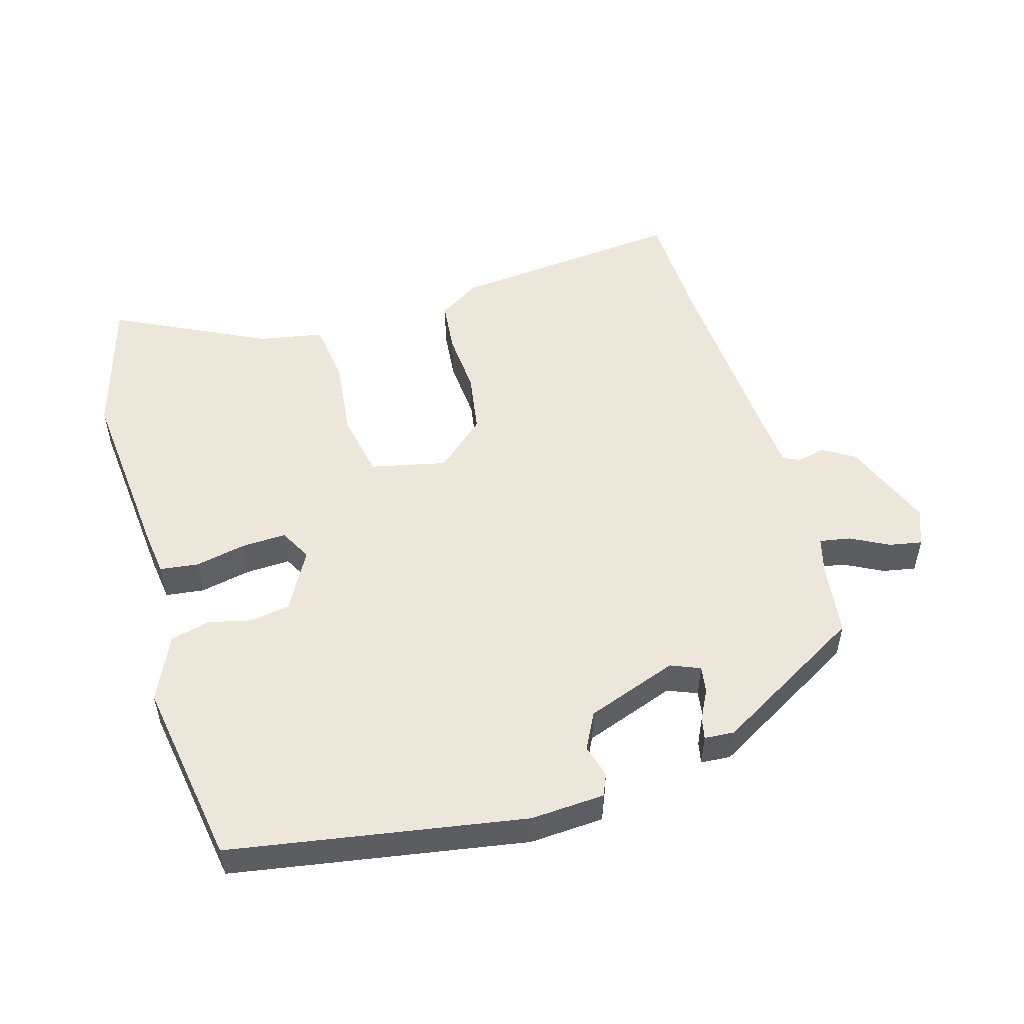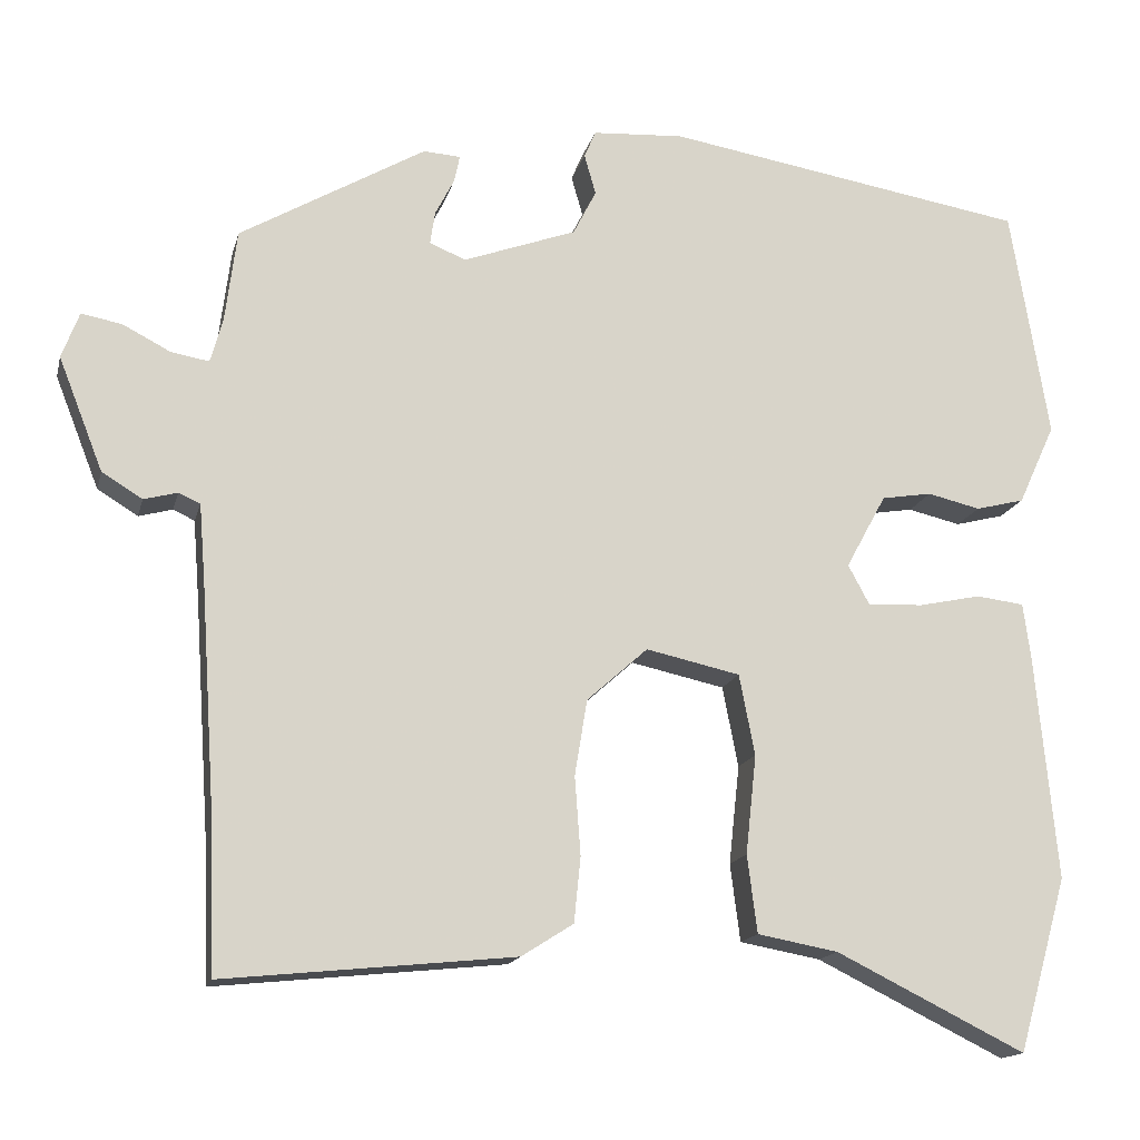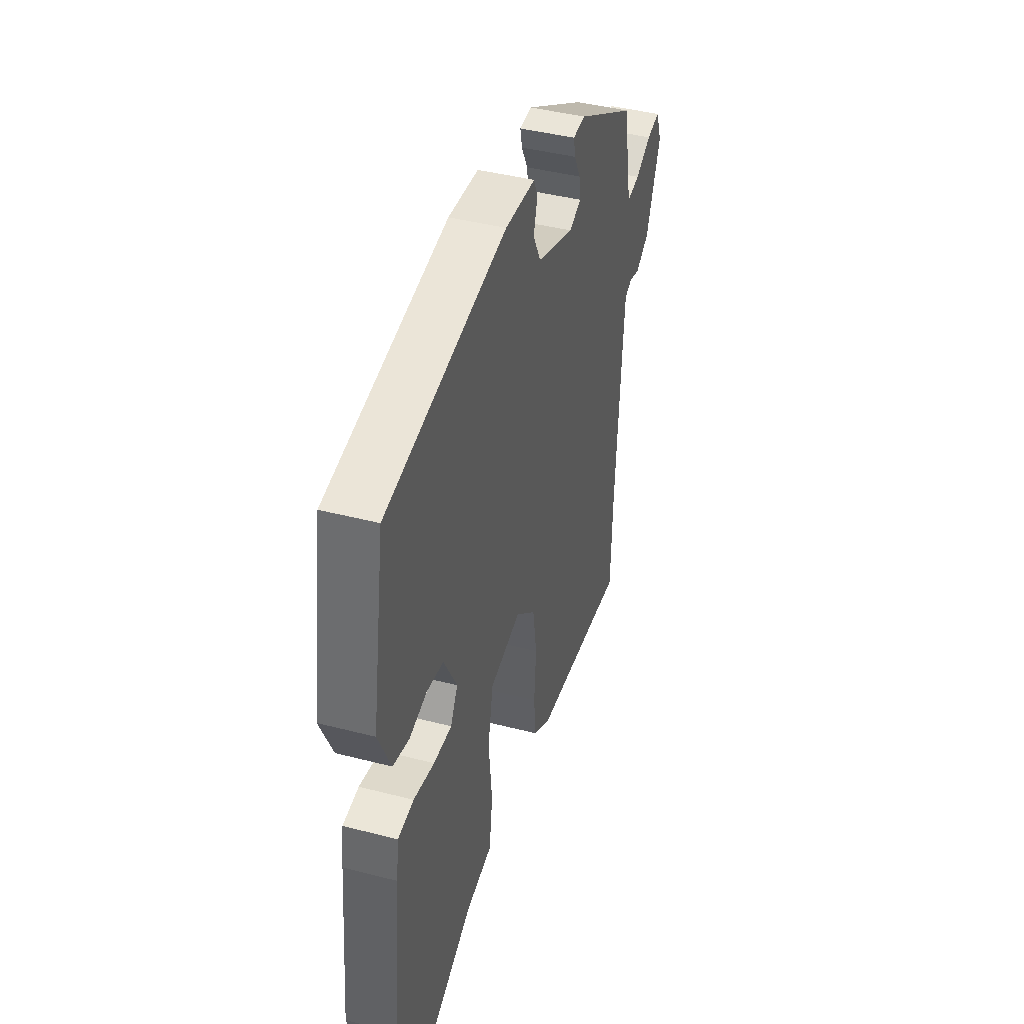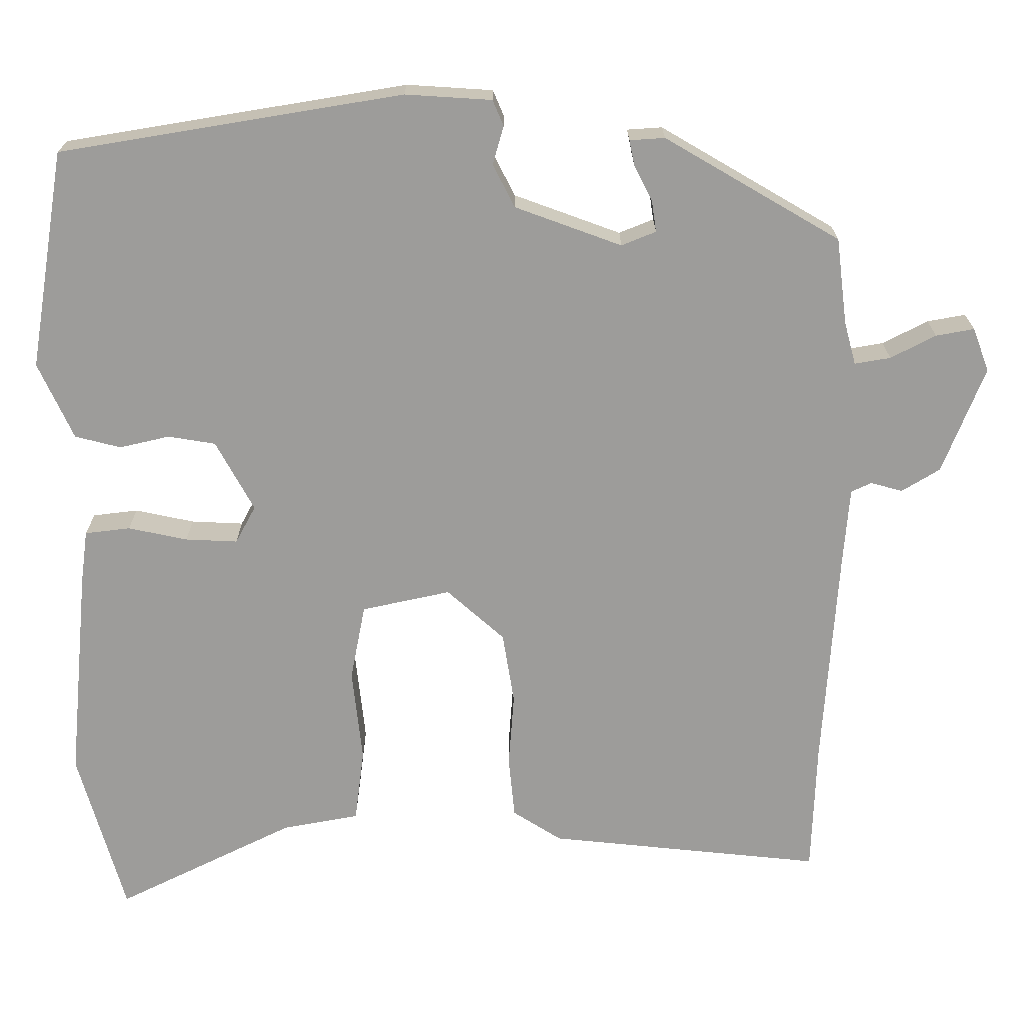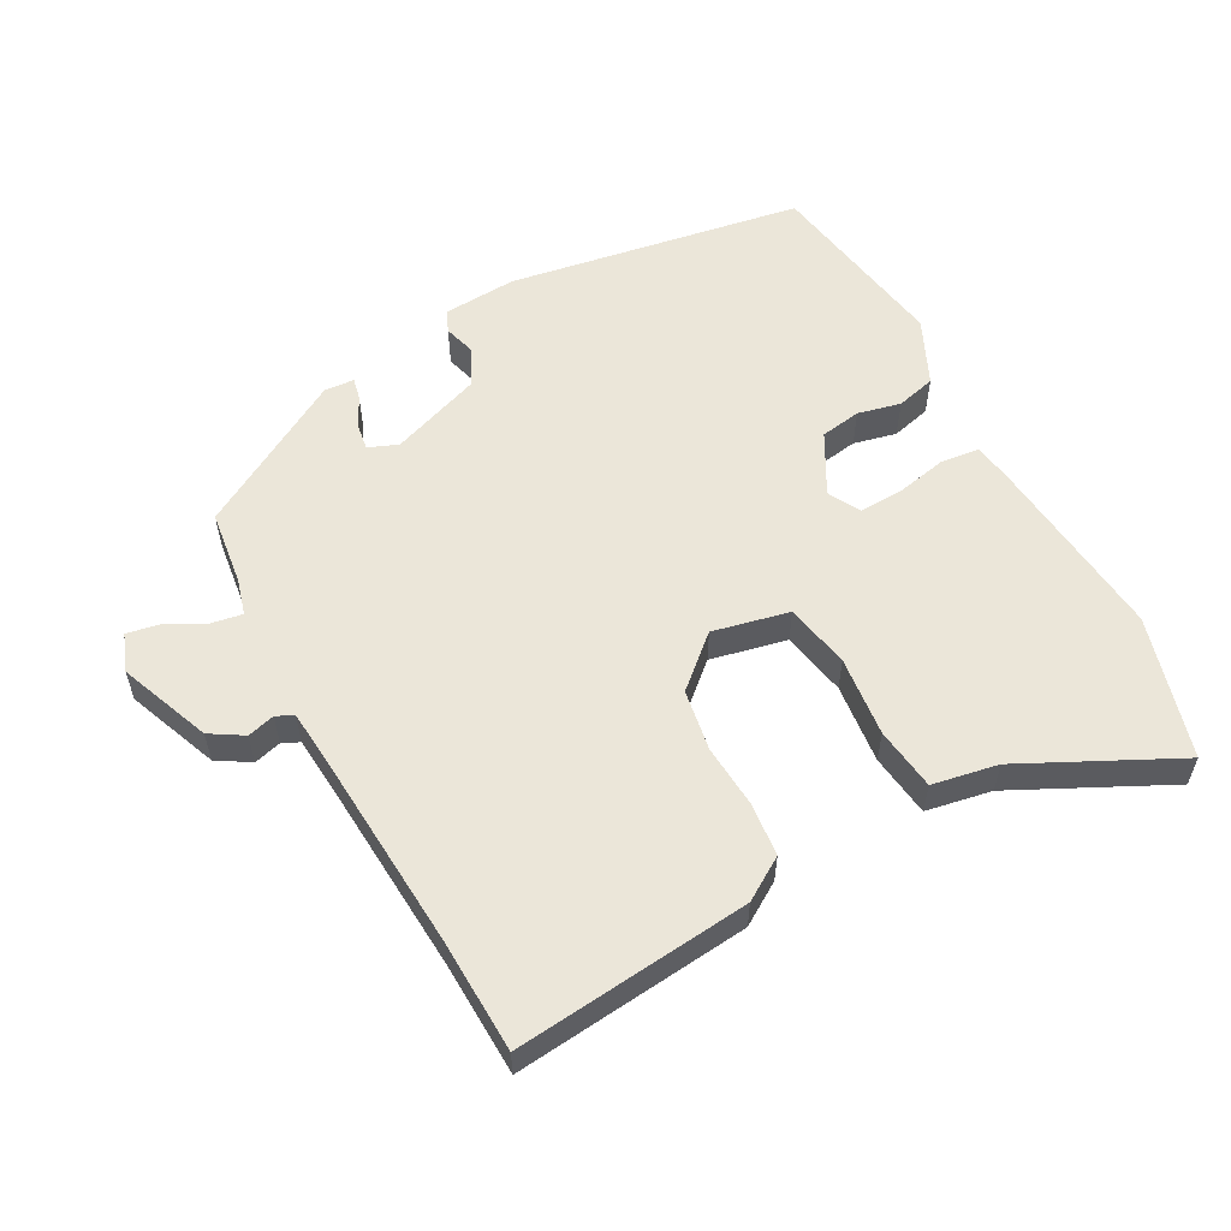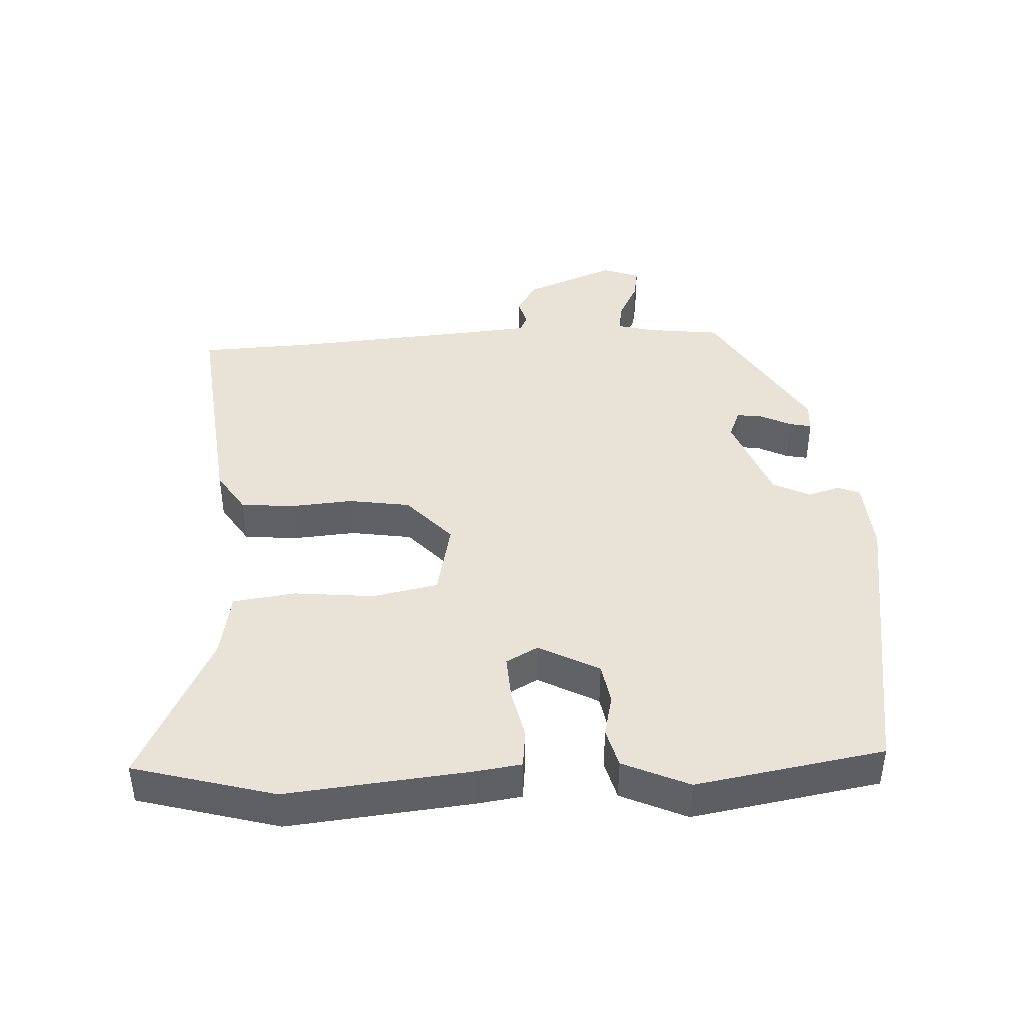
<metadata>
{"format":"obj","ext":"obj","renderer":"f3d","projection":"perspective","resolution":1024,"background":"white","views":[{"elev":52.0,"azim":-16.1,"up":"+Y"},{"elev":-15.6,"azim":166.7,"up":"+Z"},{"elev":42.5,"azim":-72.8,"up":"+Z"},{"elev":19.9,"azim":-0.0,"up":"+Z"},{"elev":56.7,"azim":151.6,"up":"+Y"},{"elev":41.9,"azim":-93.3,"up":"+Y"}]}
</metadata>
<code>
v -0.496 0.07 0.448
v -0.056 0.07 0.521
v 0.055 0.07 0.514
v 0.069 0.07 0.481
v 0.055 0.07 0.432
v 0.083 0.07 0.377
v 0.22 0.07 0.327
v 0.264 0.07 0.345
v 0.258 0.07 0.385
v 0.235 0.07 0.43
v 0.228 0.07 0.463
v 0.273 0.07 0.466
v 0.498 0.07 0.335
v 0.512 0.07 0.224
v 0.527 0.07 0.169
v 0.573 0.07 0.177
v 0.631 0.07 0.207
v 0.68 0.07 0.216
v 0.701 0.07 0.16
v 0.647 0.07 0.023
v 0.598 0.07 -0.007
v 0.557 0.07 0.004
v 0.531 0.07 -0.008
v 0.523 0.07 -0.108
v 0.504 0.07 -0.39
v 0.498 0.07 -0.56
v 0.146 0.07 -0.524
v 0.083 0.07 -0.484
v 0.075 0.07 -0.405
v 0.082 0.07 -0.31
v 0.067 0.07 -0.218
v -0.007 0.07 -0.152
v -0.121 0.07 -0.177
v -0.14 0.07 -0.275
v -0.127 0.07 -0.395
v -0.139 0.07 -0.489
v -0.237 0.07 -0.507
v -0.466 0.07 -0.62
v -0.526 0.07 -0.409
v -0.5 0.07 -0.134
v -0.491 0.07 -0.067
v -0.433 0.07 -0.06
v -0.357 0.07 -0.076
v -0.29 0.07 -0.079
v -0.264 0.07 -0.031
v -0.313 0.07 0.059
v -0.374 0.07 0.069
v -0.438 0.07 0.054
v -0.497 0.07 0.069
v -0.542 0.07 0.167
v -0.496 0 0.448
v -0.056 0 0.521
v 0.055 0 0.514
v 0.069 0 0.481
v 0.055 0 0.432
v 0.083 0 0.377
v 0.22 0 0.327
v 0.264 0 0.345
v 0.258 0 0.385
v 0.235 0 0.43
v 0.228 0 0.463
v 0.273 0 0.466
v 0.498 0 0.335
v 0.512 0 0.224
v 0.527 0 0.169
v 0.573 0 0.177
v 0.631 0 0.207
v 0.68 0 0.216
v 0.701 0 0.16
v 0.647 0 0.023
v 0.598 0 -0.007
v 0.557 0 0.004
v 0.531 0 -0.008
v 0.523 0 -0.108
v 0.504 0 -0.39
v 0.498 0 -0.56
v 0.146 0 -0.524
v 0.083 0 -0.484
v 0.075 0 -0.405
v 0.082 0 -0.31
v 0.067 0 -0.218
v -0.007 0 -0.152
v -0.121 0 -0.177
v -0.14 0 -0.275
v -0.127 0 -0.395
v -0.139 0 -0.489
v -0.237 0 -0.507
v -0.466 0 -0.62
v -0.526 0 -0.409
v -0.5 0 -0.134
v -0.491 0 -0.067
v -0.433 0 -0.06
v -0.357 0 -0.076
v -0.29 0 -0.079
v -0.264 0 -0.031
v -0.313 0 0.059
v -0.374 0 0.069
v -0.438 0 0.054
v -0.497 0 0.069
v -0.542 0 0.167
f 3 4 5
f 2 3 5
f 1 2 5
f 50 1 5
f 49 50 5
f 48 49 5
f 47 48 5
f 46 47 5 6
f 45 46 6 7
f 44 45 7 8
f 41 42 43
f 40 41 43
f 39 40 43
f 38 39 43
f 37 38 43
f 37 43 44
f 36 37 44
f 35 36 44
f 34 35 44
f 33 34 44
f 32 33 44 8
f 28 29 30
f 27 28 30
f 26 27 30
f 25 26 30
f 24 25 30 31
f 31 32 8
f 24 31 8
f 23 24 8
f 20 21 22
f 19 20 22
f 18 19 22
f 17 18 22
f 16 17 22
f 15 16 22 23
f 12 13 14
f 11 12 14
f 10 11 14
f 9 10 14
f 14 15 23
f 9 14 23
f 8 9 23
f 55 54 53
f 55 53 52
f 55 52 51
f 55 51 100
f 55 100 99
f 55 99 98
f 55 98 97
f 56 55 97 96
f 57 56 96 95
f 58 57 95 94
f 93 92 91
f 93 91 90
f 93 90 89
f 93 89 88
f 93 88 87
f 94 93 87
f 94 87 86
f 94 86 85
f 94 85 84
f 94 84 83
f 58 94 83 82
f 80 79 78
f 80 78 77
f 80 77 76
f 80 76 75
f 81 80 75 74
f 58 82 81
f 58 81 74
f 58 74 73
f 72 71 70
f 72 70 69
f 72 69 68
f 72 68 67
f 72 67 66
f 73 72 66 65
f 64 63 62
f 64 62 61
f 64 61 60
f 64 60 59
f 73 65 64
f 73 64 59
f 73 59 58
f 1 51 52 2
f 2 52 53 3
f 3 53 54 4
f 4 54 55 5
f 5 55 56 6
f 6 56 57 7
f 7 57 58 8
f 8 58 59 9
f 9 59 60 10
f 10 60 61 11
f 11 61 62 12
f 12 62 63 13
f 13 63 64 14
f 14 64 65 15
f 15 65 66 16
f 16 66 67 17
f 17 67 68 18
f 18 68 69 19
f 19 69 70 20
f 20 70 71 21
f 21 71 72 22
f 22 72 73 23
f 23 73 74 24
f 24 74 75 25
f 25 75 76 26
f 26 76 77 27
f 27 77 78 28
f 28 78 79 29
f 29 79 80 30
f 30 80 81 31
f 31 81 82 32
f 32 82 83 33
f 33 83 84 34
f 34 84 85 35
f 35 85 86 36
f 36 86 87 37
f 37 87 88 38
f 38 88 89 39
f 39 89 90 40
f 40 90 91 41
f 41 91 92 42
f 42 92 93 43
f 43 93 94 44
f 44 94 95 45
f 45 95 96 46
f 46 96 97 47
f 47 97 98 48
f 48 98 99 49
f 49 99 100 50
f 50 100 51 1

</code>
